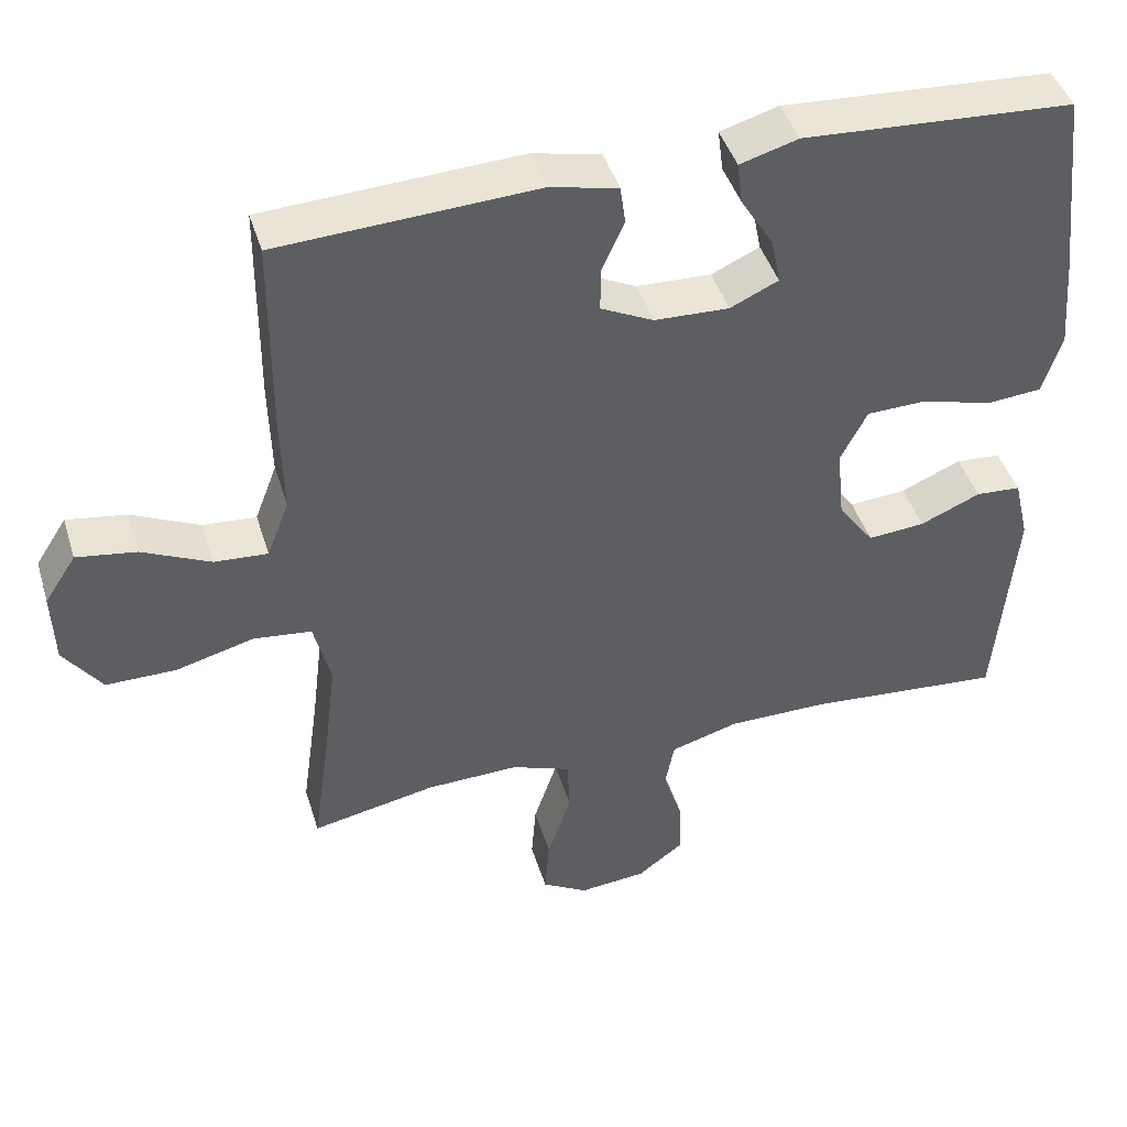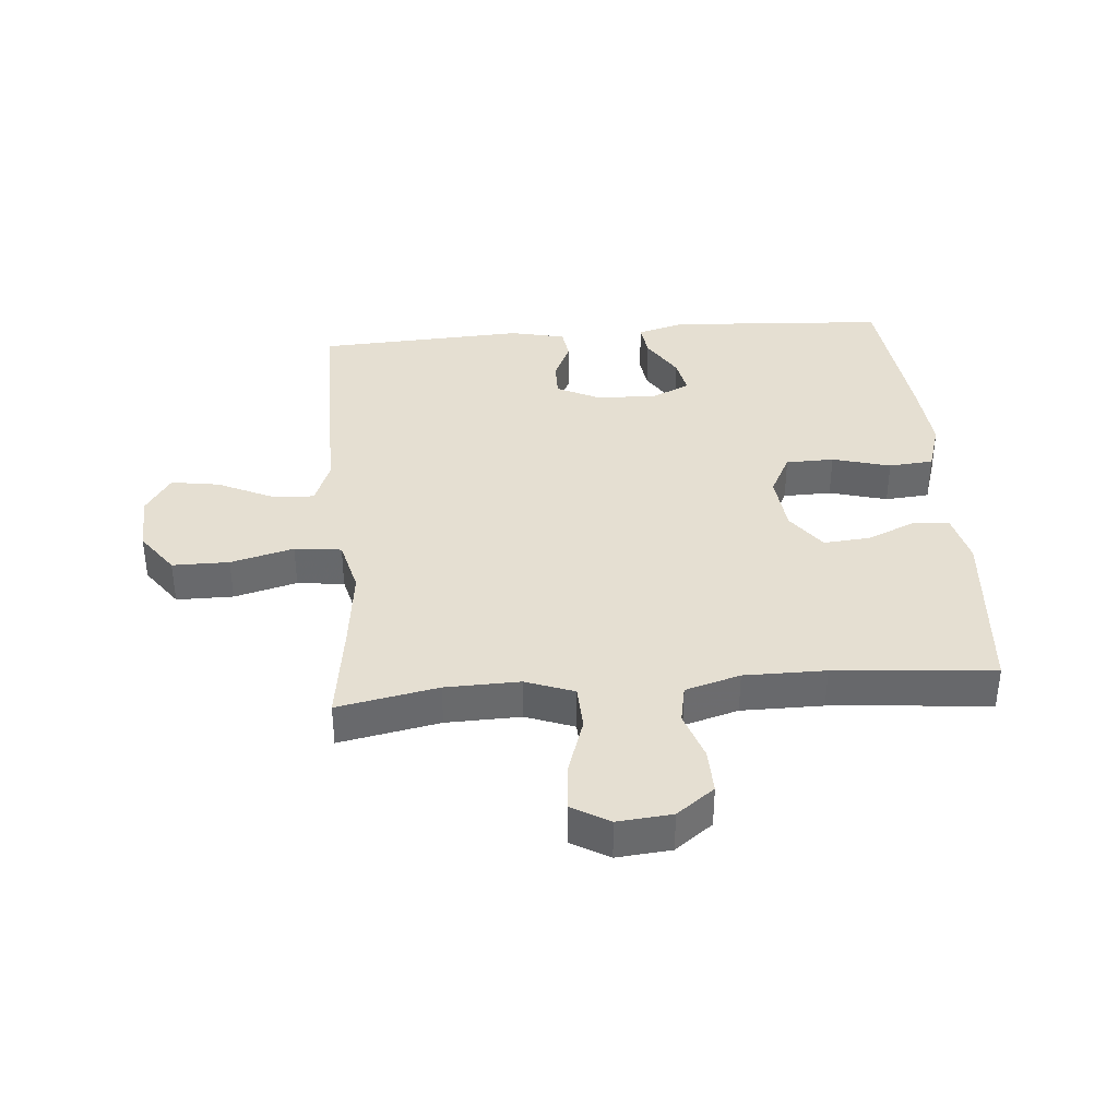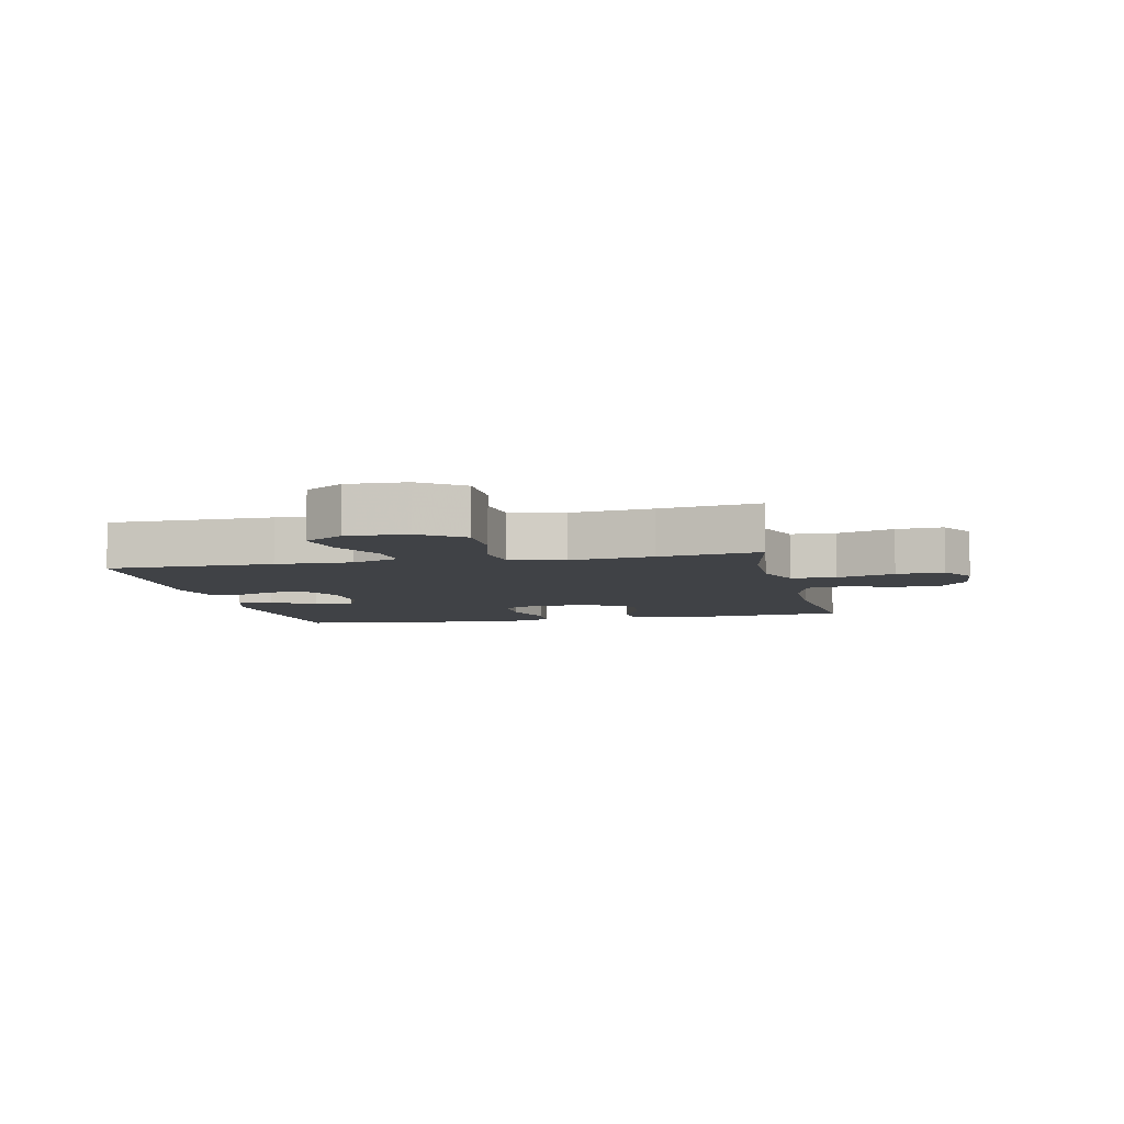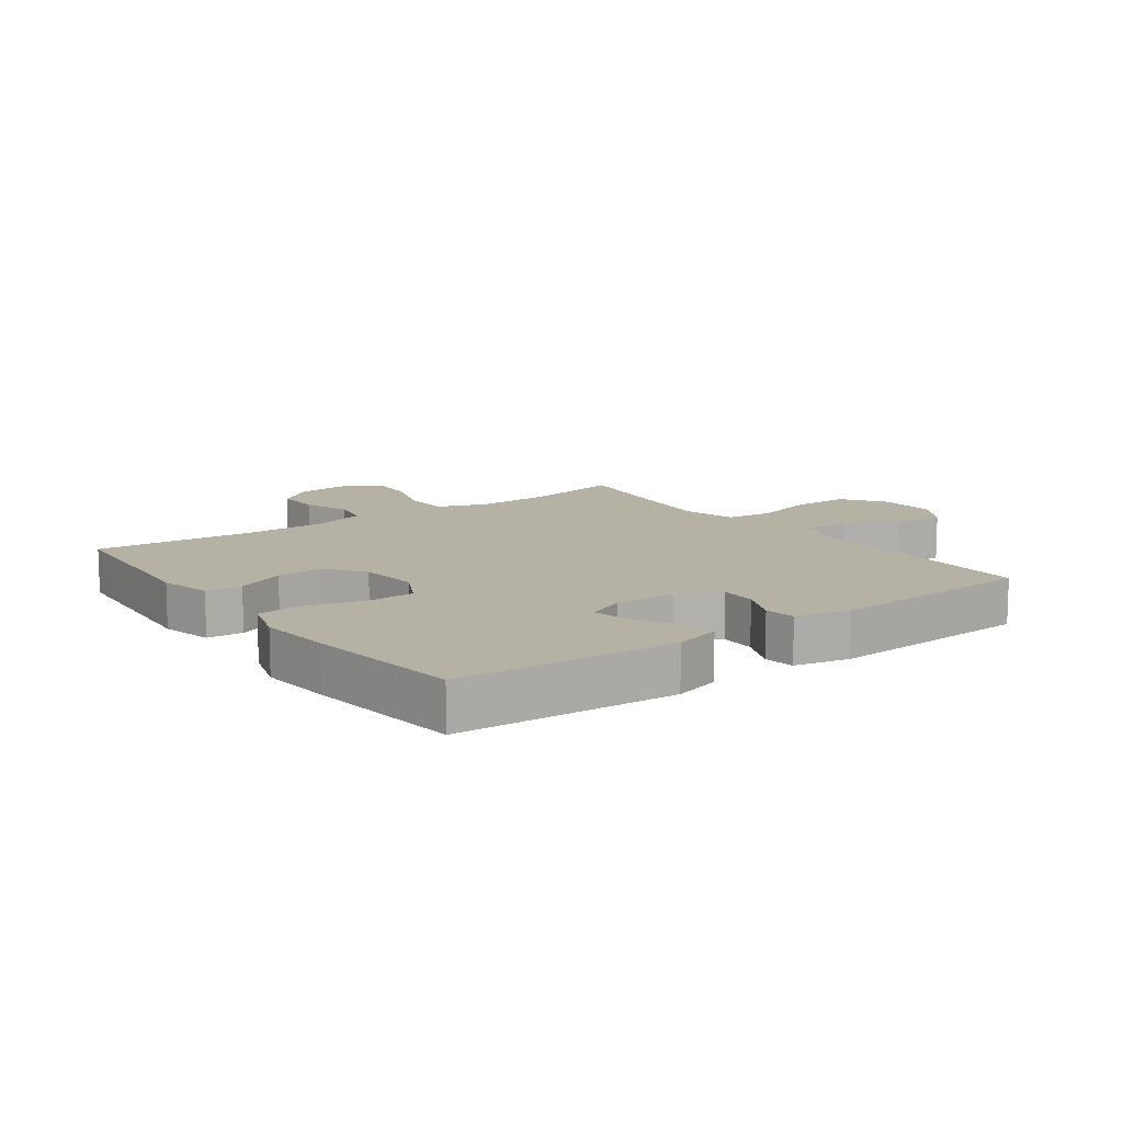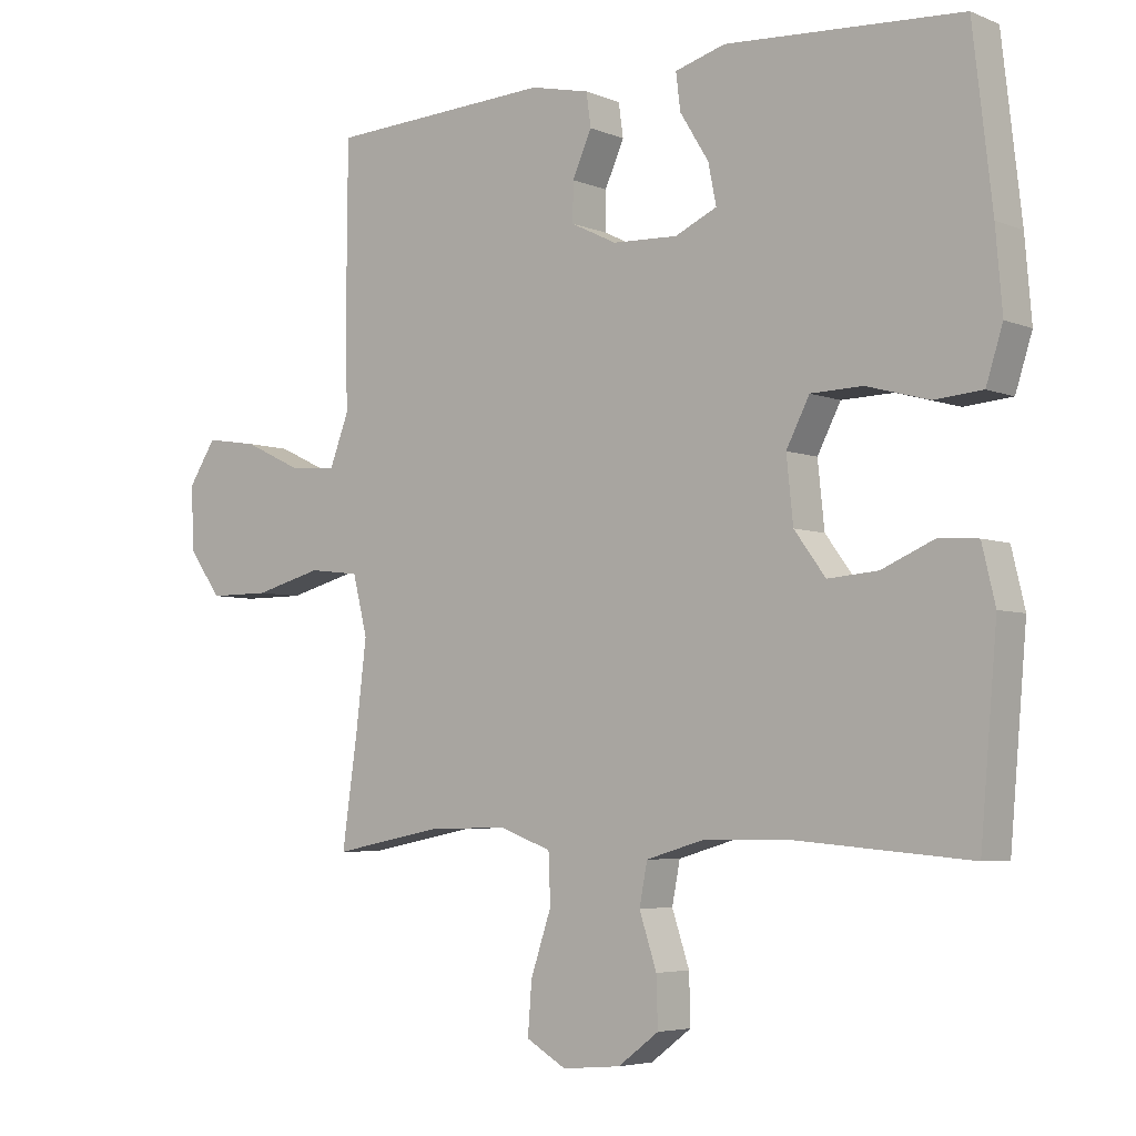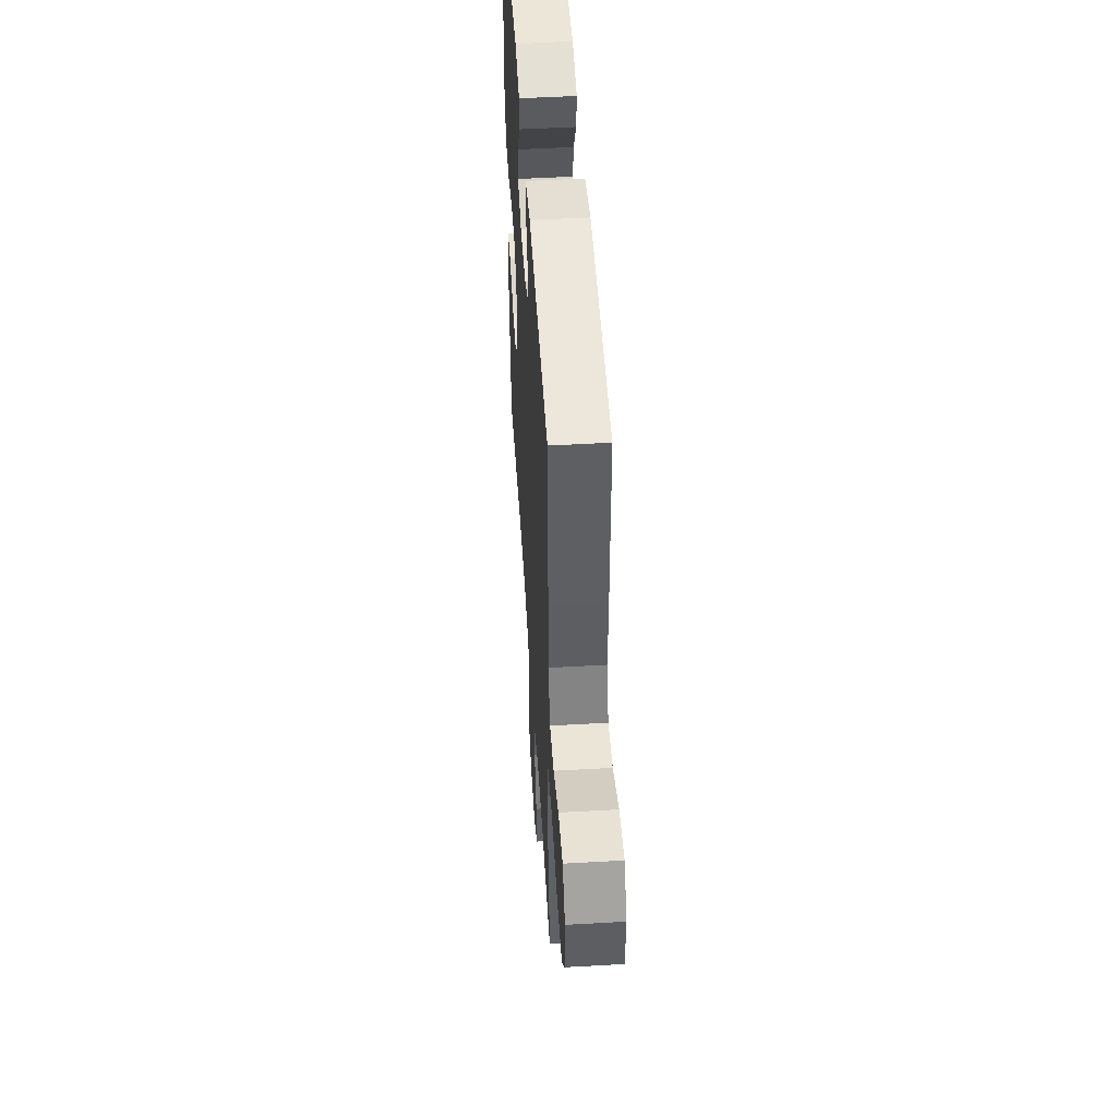
<metadata>
{"format":"obj","ext":"obj","renderer":"f3d","projection":"perspective","resolution":1024,"background":"white","views":[{"elev":43.9,"azim":163.2,"up":"+Z"},{"elev":37.5,"azim":175.2,"up":"+Y"},{"elev":-6.4,"azim":102.3,"up":"+Y"},{"elev":11.8,"azim":-36.2,"up":"+Y"},{"elev":-4.9,"azim":-141.7,"up":"+Z"},{"elev":49.9,"azim":86.4,"up":"+Z"}]}
</metadata>
<code>
v -0.5 0.07 0.5
v -0.146 0.07 0.522
v -0.07 0.07 0.5
v -0.077 0.07 0.445
v -0.12 0.07 0.375
v -0.132 0.07 0.315
v -0.069 0.07 0.286
v 0.029 0.07 0.29
v 0.098 0.07 0.324
v 0.097 0.07 0.382
v 0.068 0.07 0.447
v 0.075 0.07 0.497
v 0.164 0.07 0.517
v 0.5 0.07 0.5
v 0.502 0.07 0.233
v 0.499 0.07 0.11
v 0.528 0.07 0.034
v 0.598 0.07 0.039
v 0.687 0.07 0.081
v 0.765 0.07 0.093
v 0.806 0.07 0.03
v 0.803 0.07 -0.066
v 0.753 0.07 -0.135
v 0.661 0.07 -0.135
v 0.559 0.07 -0.108
v 0.483 0.07 -0.117
v 0.461 0.07 -0.205
v 0.477 0.07 -0.338
v 0.5 0.07 -0.5
v 0.337 0.07 -0.468
v 0.216 0.07 -0.465
v 0.138 0.07 -0.494
v 0.135 0.07 -0.567
v 0.166 0.07 -0.66
v 0.172 0.07 -0.737
v 0.112 0.07 -0.772
v 0.024 0.07 -0.764
v -0.037 0.07 -0.718
v -0.035 0.07 -0.645
v -0.009 0.07 -0.566
v -0.021 0.07 -0.504
v -0.11 0.07 -0.478
v -0.242 0.07 -0.478
v -0.5 0.07 -0.5
v -0.525 0.07 -0.211
v -0.505 0.07 -0.127
v -0.446 0.07 -0.123
v -0.367 0.07 -0.157
v -0.292 0.07 -0.163
v -0.245 0.07 -0.099
v -0.235 0.07 -0.003
v -0.27 0.07 0.065
v -0.348 0.07 0.067
v -0.442 0.07 0.041
v -0.514 0.07 0.047
v -0.539 0.07 0.126
v -0.529 0.07 0.245
v -0.5 0 0.5
v -0.146 0 0.522
v -0.07 0 0.5
v -0.077 0 0.445
v -0.12 0 0.375
v -0.132 0 0.315
v -0.069 0 0.286
v 0.029 0 0.29
v 0.098 0 0.324
v 0.097 0 0.382
v 0.068 0 0.447
v 0.075 0 0.497
v 0.164 0 0.517
v 0.5 0 0.5
v 0.502 0 0.233
v 0.499 0 0.11
v 0.528 0 0.034
v 0.598 0 0.039
v 0.687 0 0.081
v 0.765 0 0.093
v 0.806 0 0.03
v 0.803 0 -0.066
v 0.753 0 -0.135
v 0.661 0 -0.135
v 0.559 0 -0.108
v 0.483 0 -0.117
v 0.461 0 -0.205
v 0.477 0 -0.338
v 0.5 0 -0.5
v 0.337 0 -0.468
v 0.216 0 -0.465
v 0.138 0 -0.494
v 0.135 0 -0.567
v 0.166 0 -0.66
v 0.172 0 -0.737
v 0.112 0 -0.772
v 0.024 0 -0.764
v -0.037 0 -0.718
v -0.035 0 -0.645
v -0.009 0 -0.566
v -0.021 0 -0.504
v -0.11 0 -0.478
v -0.242 0 -0.478
v -0.5 0 -0.5
v -0.525 0 -0.211
v -0.505 0 -0.127
v -0.446 0 -0.123
v -0.367 0 -0.157
v -0.292 0 -0.163
v -0.245 0 -0.099
v -0.235 0 -0.003
v -0.27 0 0.065
v -0.348 0 0.067
v -0.442 0 0.041
v -0.514 0 0.047
v -0.539 0 0.126
v -0.529 0 0.245
f 53 54 55 56
f 52 53 56 57
f 45 46 47 48
f 43 44 45 48
f 42 43 48 49
f 41 42 49 50
f 37 38 39 40
f 35 36 37 40
f 33 34 35 40
f 32 33 40 41
f 31 32 41 50
f 28 29 30
f 27 28 30 31
f 26 27 31 50
f 22 23 24 25
f 18 19 20 21
f 17 18 21 22
f 13 14 15 16
f 13 16 17
f 10 11 12 13
f 9 10 13 17
f 8 9 17
f 7 8 17
f 2 3 4 5
f 2 5 6
f 52 57 1 2
f 51 52 2 6
f 50 51 6 7
f 26 50 7 17
f 17 22 25 26
f 113 112 111 110
f 114 113 110 109
f 105 104 103 102
f 105 102 101 100
f 106 105 100 99
f 107 106 99 98
f 97 96 95 94
f 97 94 93 92
f 97 92 91 90
f 98 97 90 89
f 107 98 89 88
f 87 86 85
f 88 87 85 84
f 107 88 84 83
f 82 81 80 79
f 78 77 76 75
f 79 78 75 74
f 73 72 71 70
f 74 73 70
f 70 69 68 67
f 74 70 67 66
f 74 66 65
f 74 65 64
f 62 61 60 59
f 63 62 59
f 59 58 114 109
f 63 59 109 108
f 64 63 108 107
f 74 64 107 83
f 83 82 79 74
f 1 58 59 2
f 2 59 60 3
f 3 60 61 4
f 4 61 62 5
f 5 62 63 6
f 6 63 64 7
f 7 64 65 8
f 8 65 66 9
f 9 66 67 10
f 10 67 68 11
f 11 68 69 12
f 12 69 70 13
f 13 70 71 14
f 14 71 72 15
f 15 72 73 16
f 16 73 74 17
f 17 74 75 18
f 18 75 76 19
f 19 76 77 20
f 20 77 78 21
f 21 78 79 22
f 22 79 80 23
f 23 80 81 24
f 24 81 82 25
f 25 82 83 26
f 26 83 84 27
f 27 84 85 28
f 28 85 86 29
f 29 86 87 30
f 30 87 88 31
f 31 88 89 32
f 32 89 90 33
f 33 90 91 34
f 34 91 92 35
f 35 92 93 36
f 36 93 94 37
f 37 94 95 38
f 38 95 96 39
f 39 96 97 40
f 40 97 98 41
f 41 98 99 42
f 42 99 100 43
f 43 100 101 44
f 44 101 102 45
f 45 102 103 46
f 46 103 104 47
f 47 104 105 48
f 48 105 106 49
f 49 106 107 50
f 50 107 108 51
f 51 108 109 52
f 52 109 110 53
f 53 110 111 54
f 54 111 112 55
f 55 112 113 56
f 56 113 114 57
f 57 114 58 1

</code>
